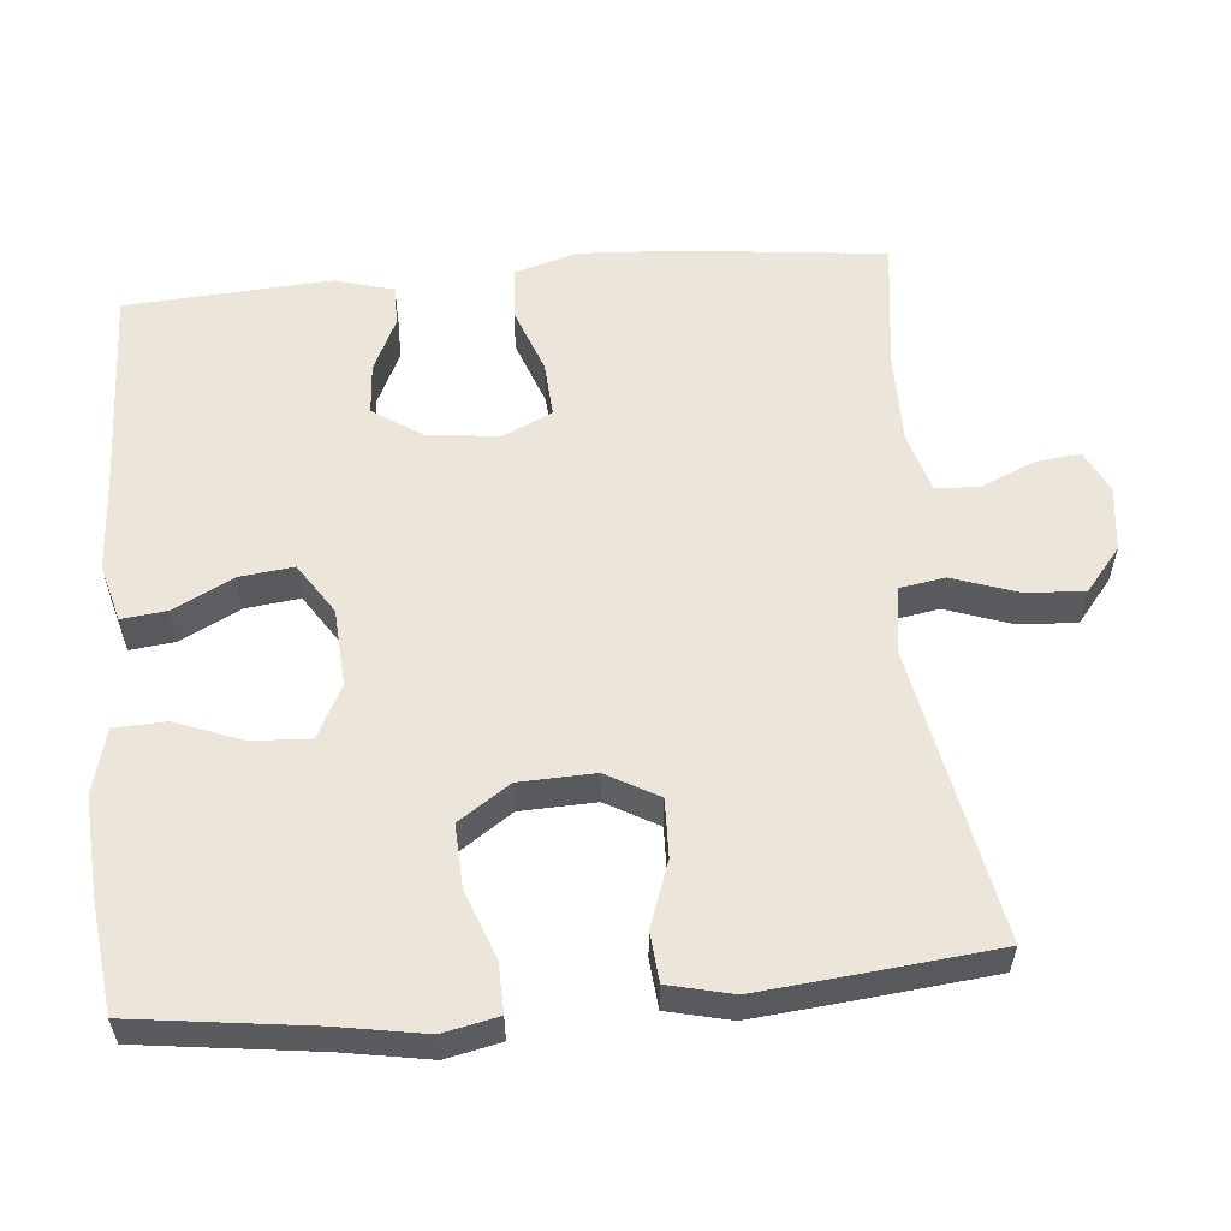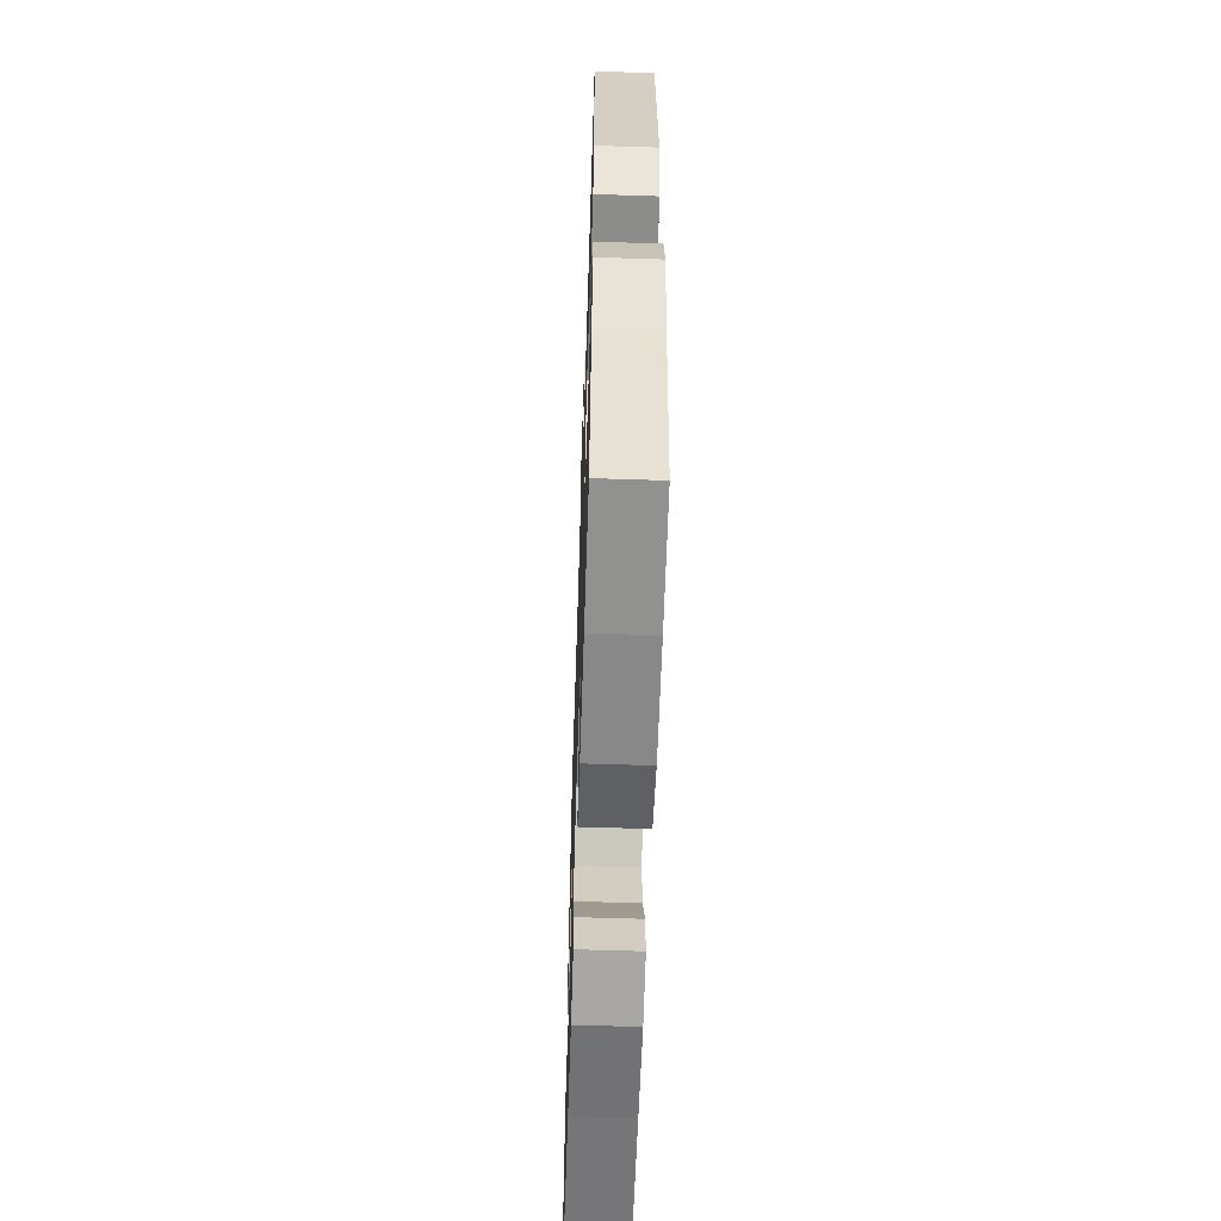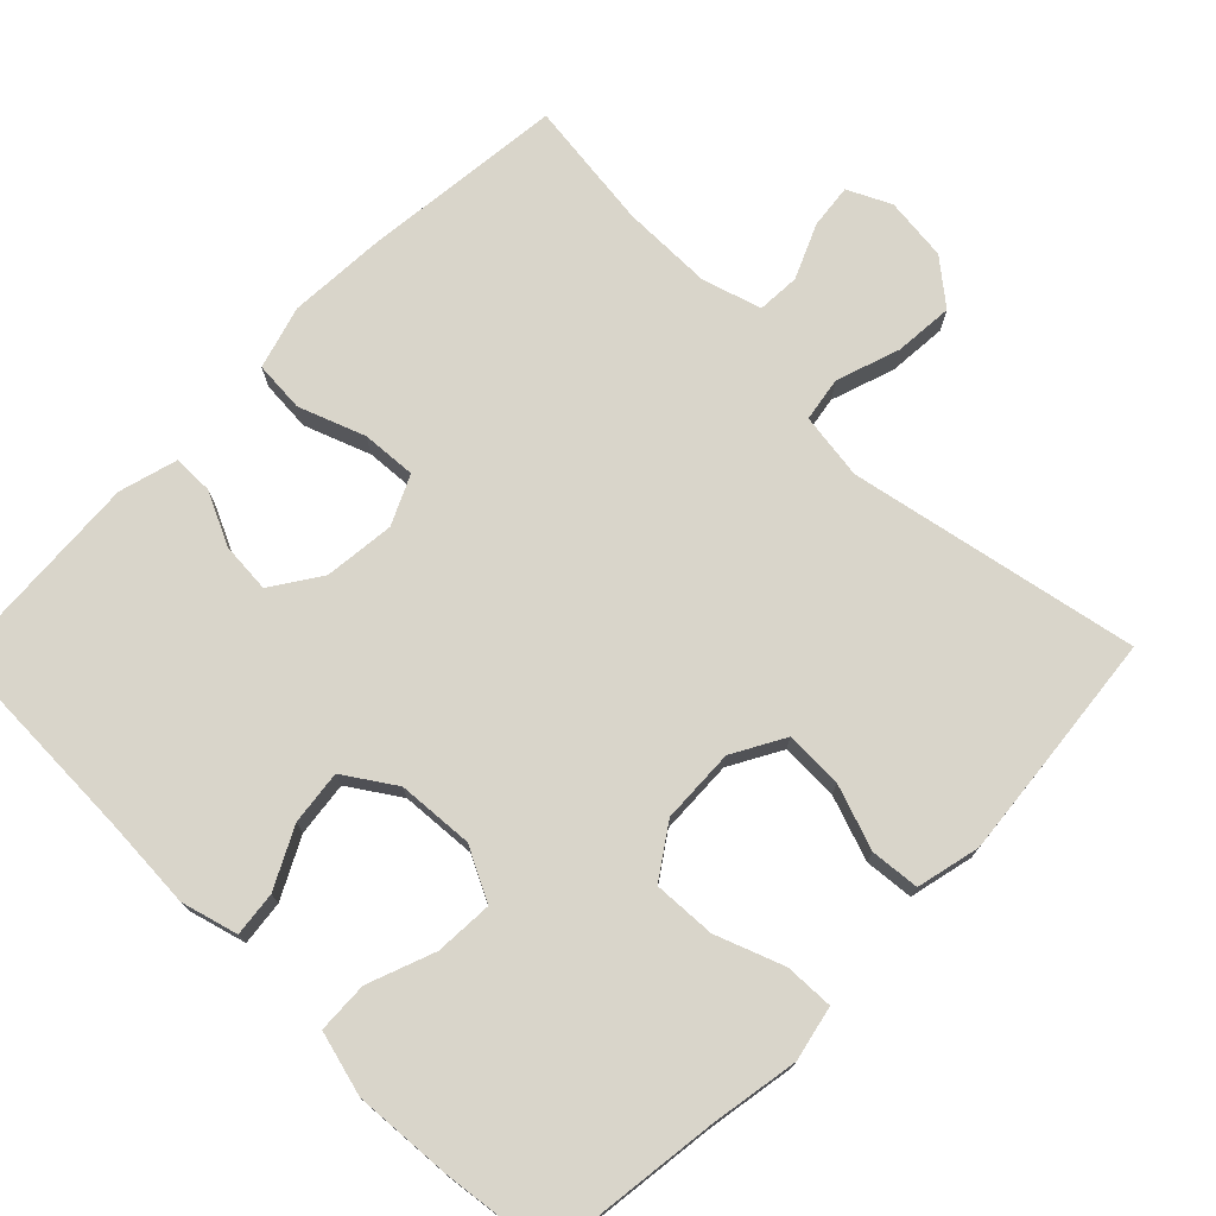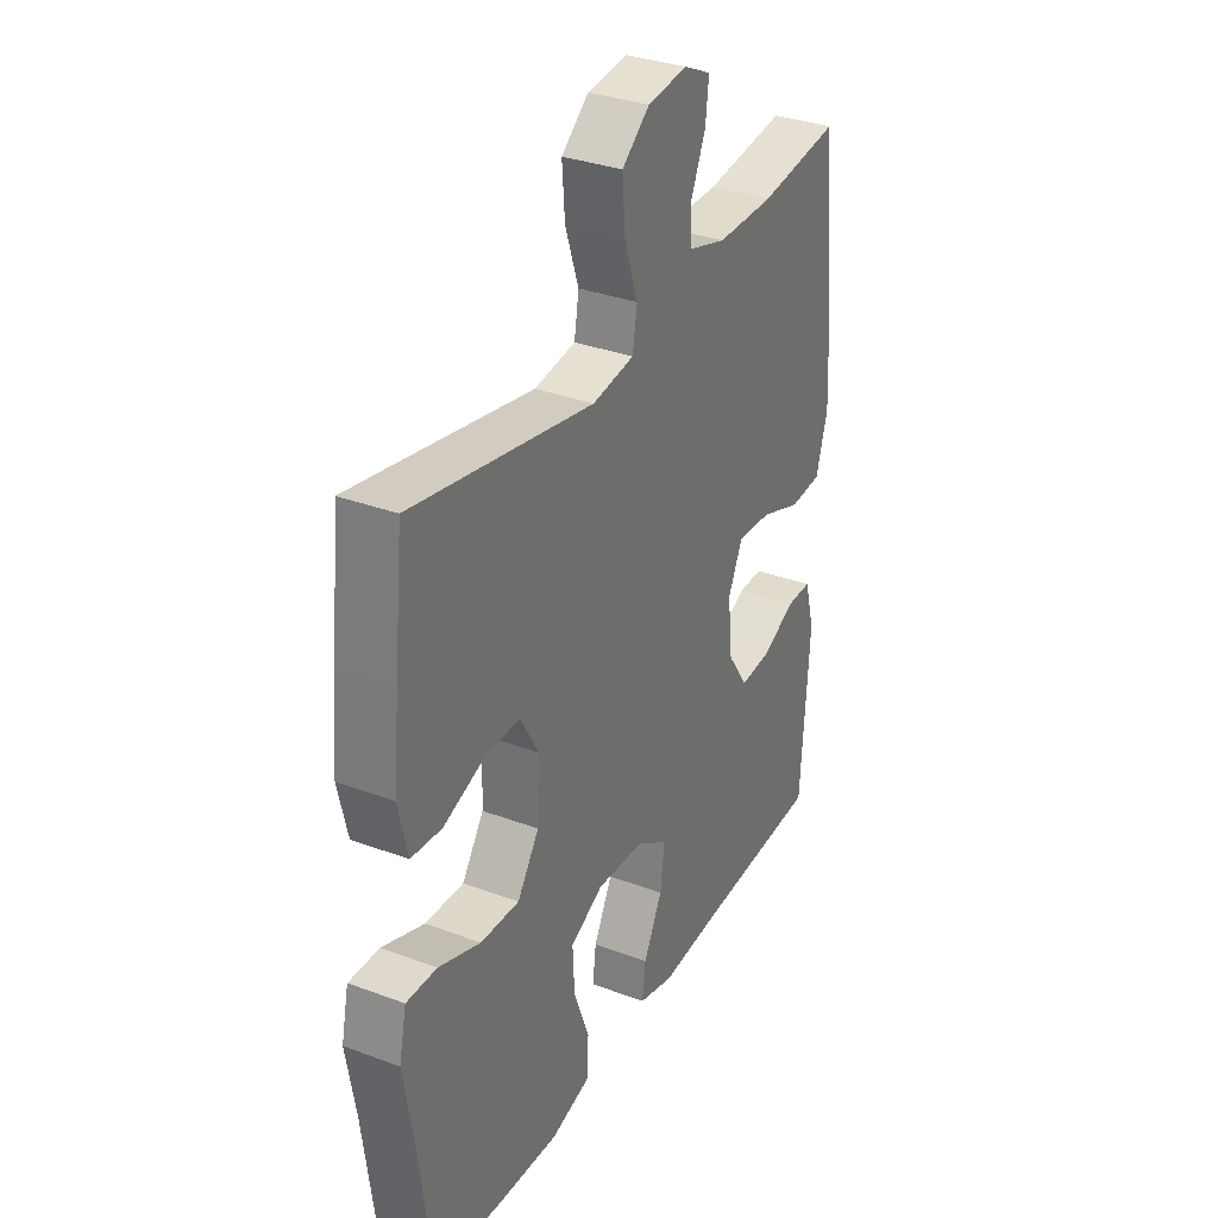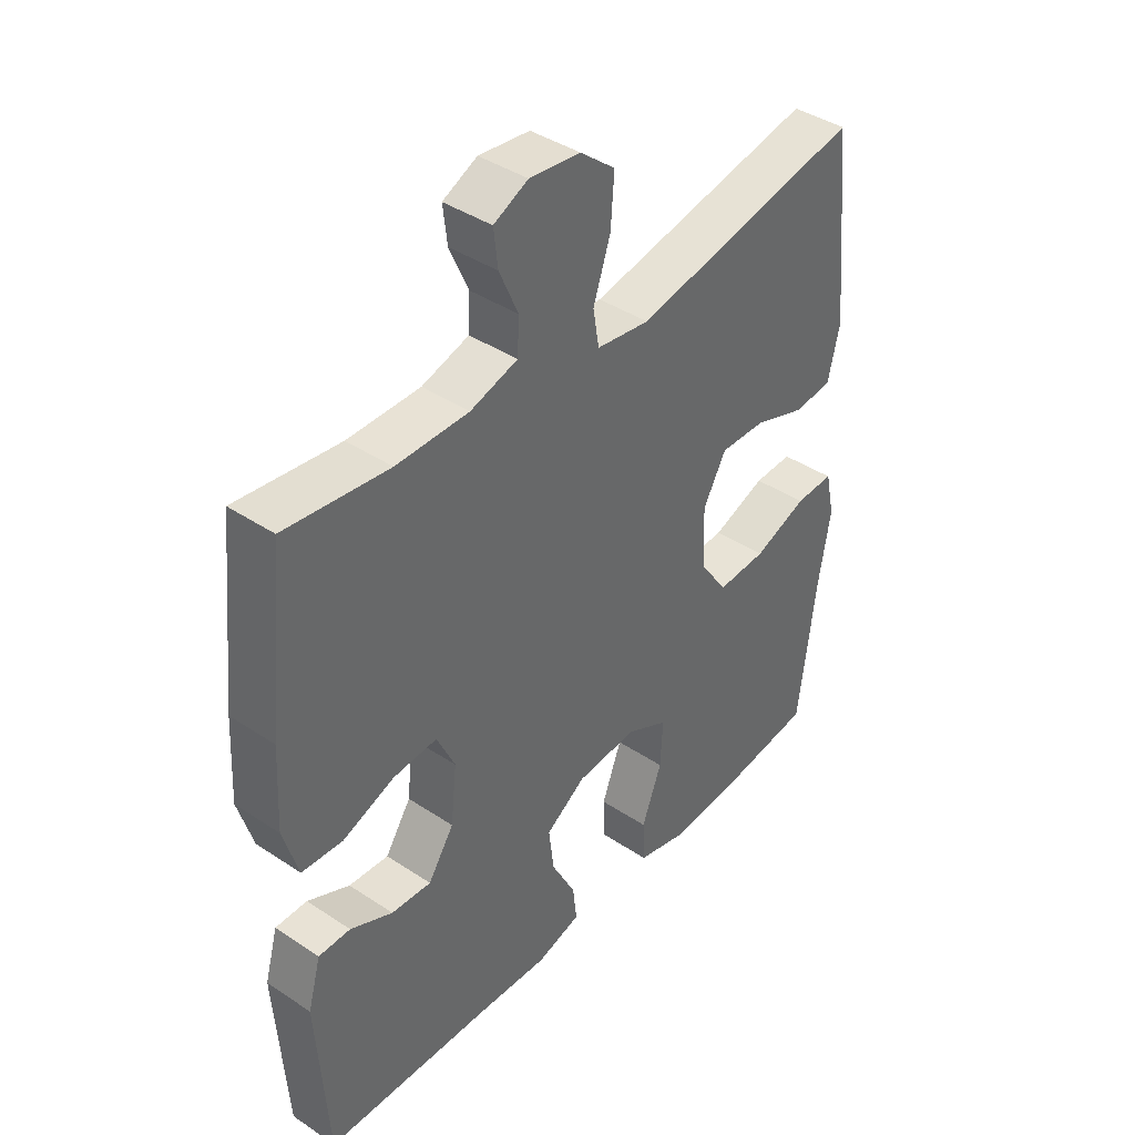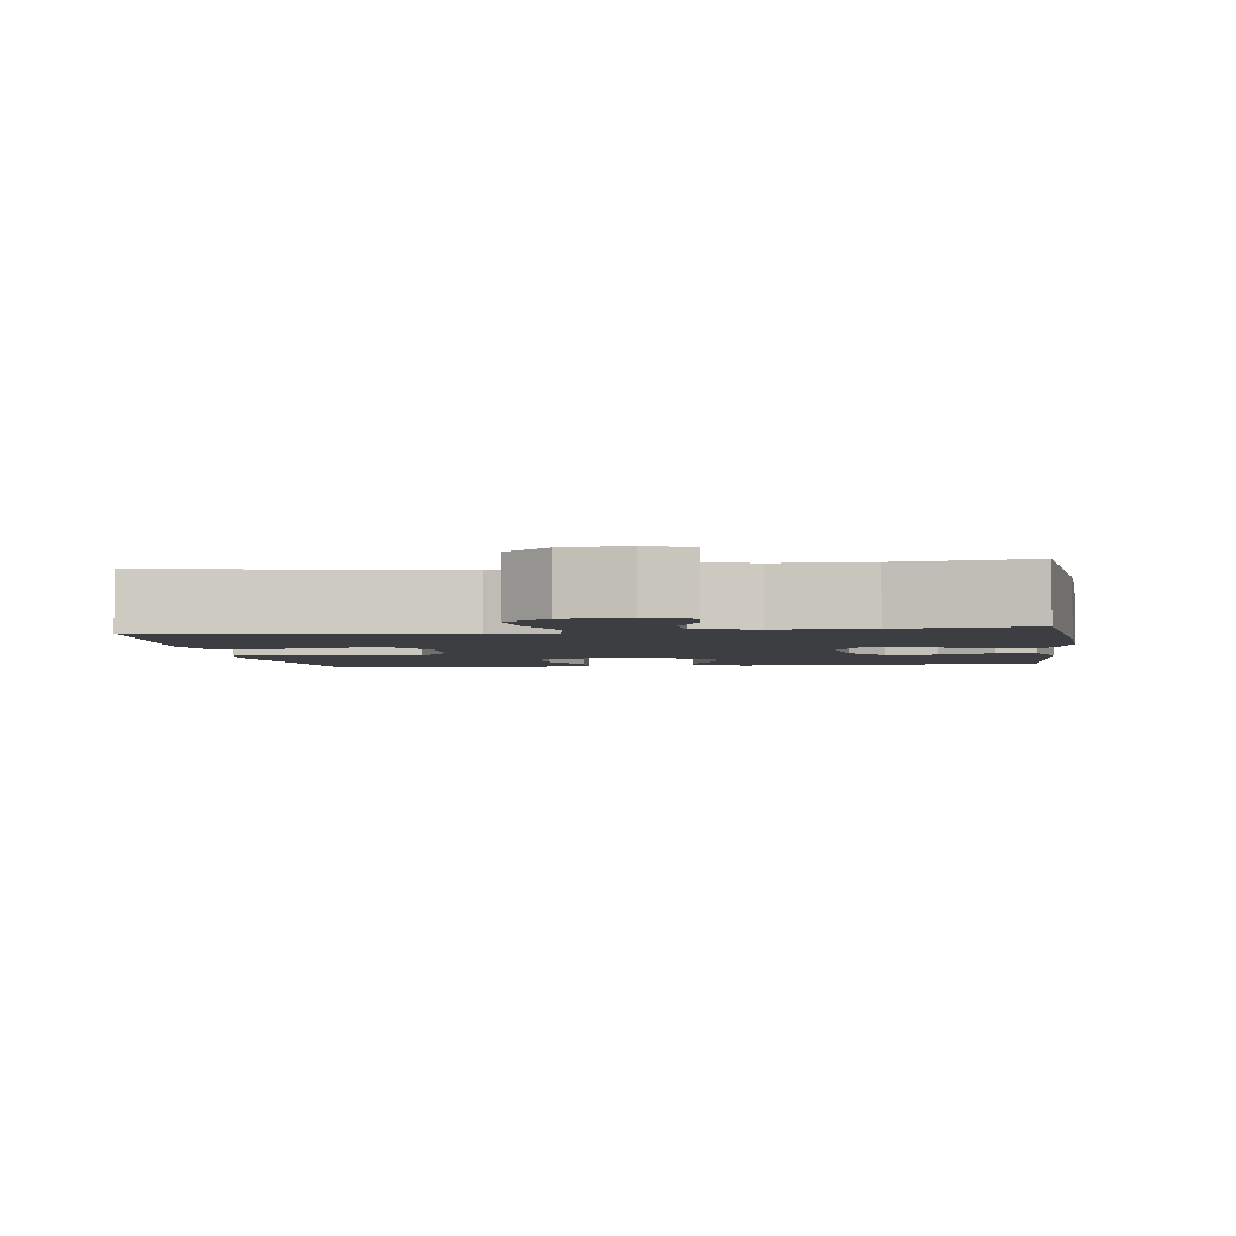
<metadata>
{"format":"obj","ext":"obj","renderer":"f3d","projection":"perspective","resolution":1024,"background":"white","views":[{"elev":57.3,"azim":-95.0,"up":"+Y"},{"elev":-58.9,"azim":-91.9,"up":"+Z"},{"elev":74.5,"azim":-135.5,"up":"+Y"},{"elev":33.2,"azim":-62.8,"up":"+Z"},{"elev":40.8,"azim":129.1,"up":"+Z"},{"elev":-3.2,"azim":8.0,"up":"+Y"}]}
</metadata>
<code>
v 0.5 0.07 0.5
v 0.529 0.07 0.226
v 0.536 0.07 0.095
v 0.511 0.07 0.01
v 0.442 0.07 0.005
v 0.353 0.07 0.038
v 0.279 0.07 0.043
v 0.248 0.07 -0.023
v 0.258 0.07 -0.119
v 0.302 0.07 -0.185
v 0.37 0.07 -0.18
v 0.442 0.07 -0.146
v 0.496 0.07 -0.146
v 0.518 0.07 -0.225
v 0.5 0.07 -0.5
v 0.215 0.07 -0.51
v 0.093 0.07 -0.517
v 0.017 0.07 -0.496
v 0.024 0.07 -0.436
v 0.065 0.07 -0.356
v 0.074 0.07 -0.283
v 0.006 0.07 -0.238
v -0.097 0.07 -0.231
v -0.168 0.07 -0.267
v -0.164 0.07 -0.345
v -0.13 0.07 -0.435
v -0.133 0.07 -0.504
v -0.22 0.07 -0.527
v -0.353 0.07 -0.518
v -0.5 0.07 -0.5
v -0.53 0.07 -0.263
v -0.55 0.07 -0.145
v -0.534 0.07 -0.071
v -0.468 0.07 -0.073
v -0.377 0.07 -0.107
v -0.293 0.07 -0.111
v -0.246 0.07 -0.042
v -0.242 0.07 0.059
v -0.281 0.07 0.129
v -0.359 0.07 0.127
v -0.446 0.07 0.096
v -0.512 0.07 0.102
v -0.532 0.07 0.188
v -0.519 0.07 0.319
v -0.5 0.07 0.5
v -0.11 0.07 0.424
v -0.02 0.07 0.437
v -0.01 0.07 0.497
v -0.039 0.07 0.583
v -0.045 0.07 0.663
v 0.014 0.07 0.711
v 0.1 0.07 0.721
v 0.158 0.07 0.693
v 0.151 0.07 0.633
v 0.119 0.07 0.56
v 0.122 0.07 0.502
v 0.202 0.07 0.478
v 0.325 0.07 0.478
v 0.5 0 0.5
v 0.529 0 0.226
v 0.536 0 0.095
v 0.511 0 0.01
v 0.442 0 0.005
v 0.353 0 0.038
v 0.279 0 0.043
v 0.248 0 -0.023
v 0.258 0 -0.119
v 0.302 0 -0.185
v 0.37 0 -0.18
v 0.442 0 -0.146
v 0.496 0 -0.146
v 0.518 0 -0.225
v 0.5 0 -0.5
v 0.215 0 -0.51
v 0.093 0 -0.517
v 0.017 0 -0.496
v 0.024 0 -0.436
v 0.065 0 -0.356
v 0.074 0 -0.283
v 0.006 0 -0.238
v -0.097 0 -0.231
v -0.168 0 -0.267
v -0.164 0 -0.345
v -0.13 0 -0.435
v -0.133 0 -0.504
v -0.22 0 -0.527
v -0.353 0 -0.518
v -0.5 0 -0.5
v -0.53 0 -0.263
v -0.55 0 -0.145
v -0.534 0 -0.071
v -0.468 0 -0.073
v -0.377 0 -0.107
v -0.293 0 -0.111
v -0.246 0 -0.042
v -0.242 0 0.059
v -0.281 0 0.129
v -0.359 0 0.127
v -0.446 0 0.096
v -0.512 0 0.102
v -0.532 0 0.188
v -0.519 0 0.319
v -0.5 0 0.5
v -0.11 0 0.424
v -0.02 0 0.437
v -0.01 0 0.497
v -0.039 0 0.583
v -0.045 0 0.663
v 0.014 0 0.711
v 0.1 0 0.721
v 0.158 0 0.693
v 0.151 0 0.633
v 0.119 0 0.56
v 0.122 0 0.502
v 0.202 0 0.478
v 0.325 0 0.478
f 52 53 54 55
f 52 55 56
f 51 52 56
f 48 49 50 51
f 48 51 56
f 47 48 56 57
f 43 44 45 46
f 43 46 47
f 40 41 42 43
f 39 40 43 47
f 38 39 47 57
f 32 33 34 35
f 31 32 35 36
f 30 31 36
f 29 30 36 37
f 25 26 27 28
f 24 25 28 29
f 17 18 19 20
f 16 17 20 21
f 15 16 21
f 14 15 21 22
f 11 12 13 14
f 10 11 14 22
f 3 4 5 6
f 3 6 7
f 58 1 2 3
f 58 3 7
f 37 38 57 58
f 24 29 37 58
f 23 24 58 7
f 9 10 22 23
f 8 9 23
f 7 8 23
f 113 112 111 110
f 114 113 110
f 114 110 109
f 109 108 107 106
f 114 109 106
f 115 114 106 105
f 104 103 102 101
f 105 104 101
f 101 100 99 98
f 105 101 98 97
f 115 105 97 96
f 93 92 91 90
f 94 93 90 89
f 94 89 88
f 95 94 88 87
f 86 85 84 83
f 87 86 83 82
f 78 77 76 75
f 79 78 75 74
f 79 74 73
f 80 79 73 72
f 72 71 70 69
f 80 72 69 68
f 64 63 62 61
f 65 64 61
f 61 60 59 116
f 65 61 116
f 116 115 96 95
f 116 95 87 82
f 65 116 82 81
f 81 80 68 67
f 81 67 66
f 81 66 65
f 1 59 60 2
f 2 60 61 3
f 3 61 62 4
f 4 62 63 5
f 5 63 64 6
f 6 64 65 7
f 7 65 66 8
f 8 66 67 9
f 9 67 68 10
f 10 68 69 11
f 11 69 70 12
f 12 70 71 13
f 13 71 72 14
f 14 72 73 15
f 15 73 74 16
f 16 74 75 17
f 17 75 76 18
f 18 76 77 19
f 19 77 78 20
f 20 78 79 21
f 21 79 80 22
f 22 80 81 23
f 23 81 82 24
f 24 82 83 25
f 25 83 84 26
f 26 84 85 27
f 27 85 86 28
f 28 86 87 29
f 29 87 88 30
f 30 88 89 31
f 31 89 90 32
f 32 90 91 33
f 33 91 92 34
f 34 92 93 35
f 35 93 94 36
f 36 94 95 37
f 37 95 96 38
f 38 96 97 39
f 39 97 98 40
f 40 98 99 41
f 41 99 100 42
f 42 100 101 43
f 43 101 102 44
f 44 102 103 45
f 45 103 104 46
f 46 104 105 47
f 47 105 106 48
f 48 106 107 49
f 49 107 108 50
f 50 108 109 51
f 51 109 110 52
f 52 110 111 53
f 53 111 112 54
f 54 112 113 55
f 55 113 114 56
f 56 114 115 57
f 57 115 116 58
f 58 116 59 1

</code>
